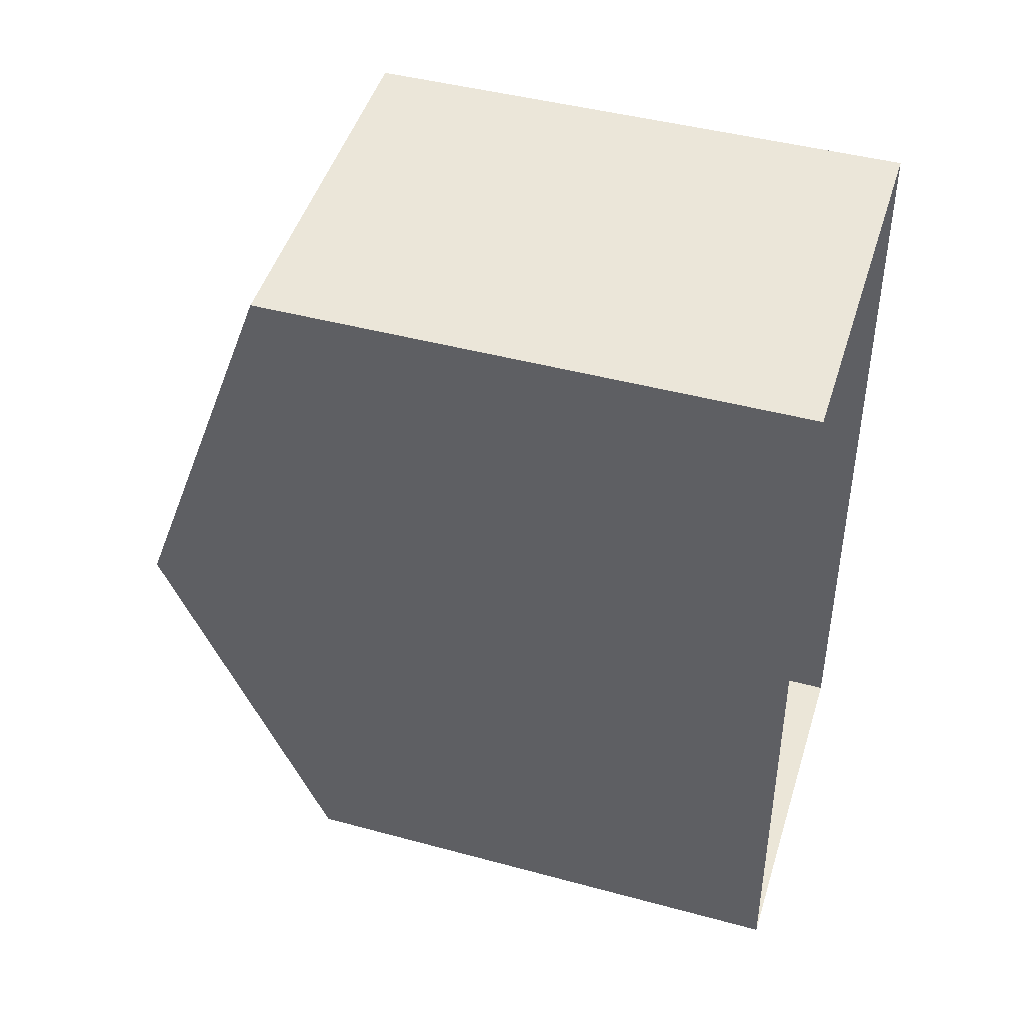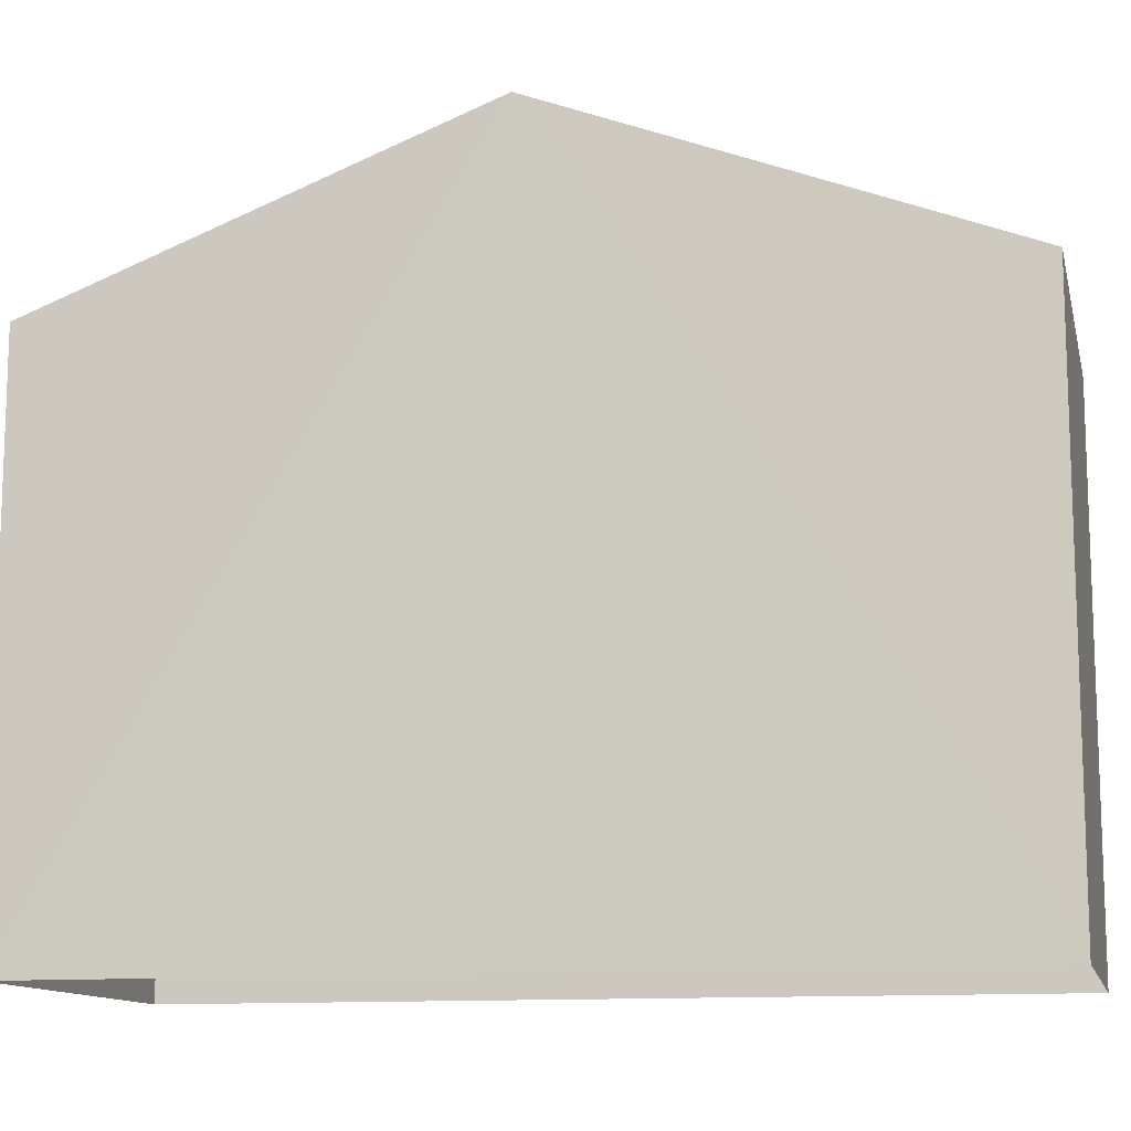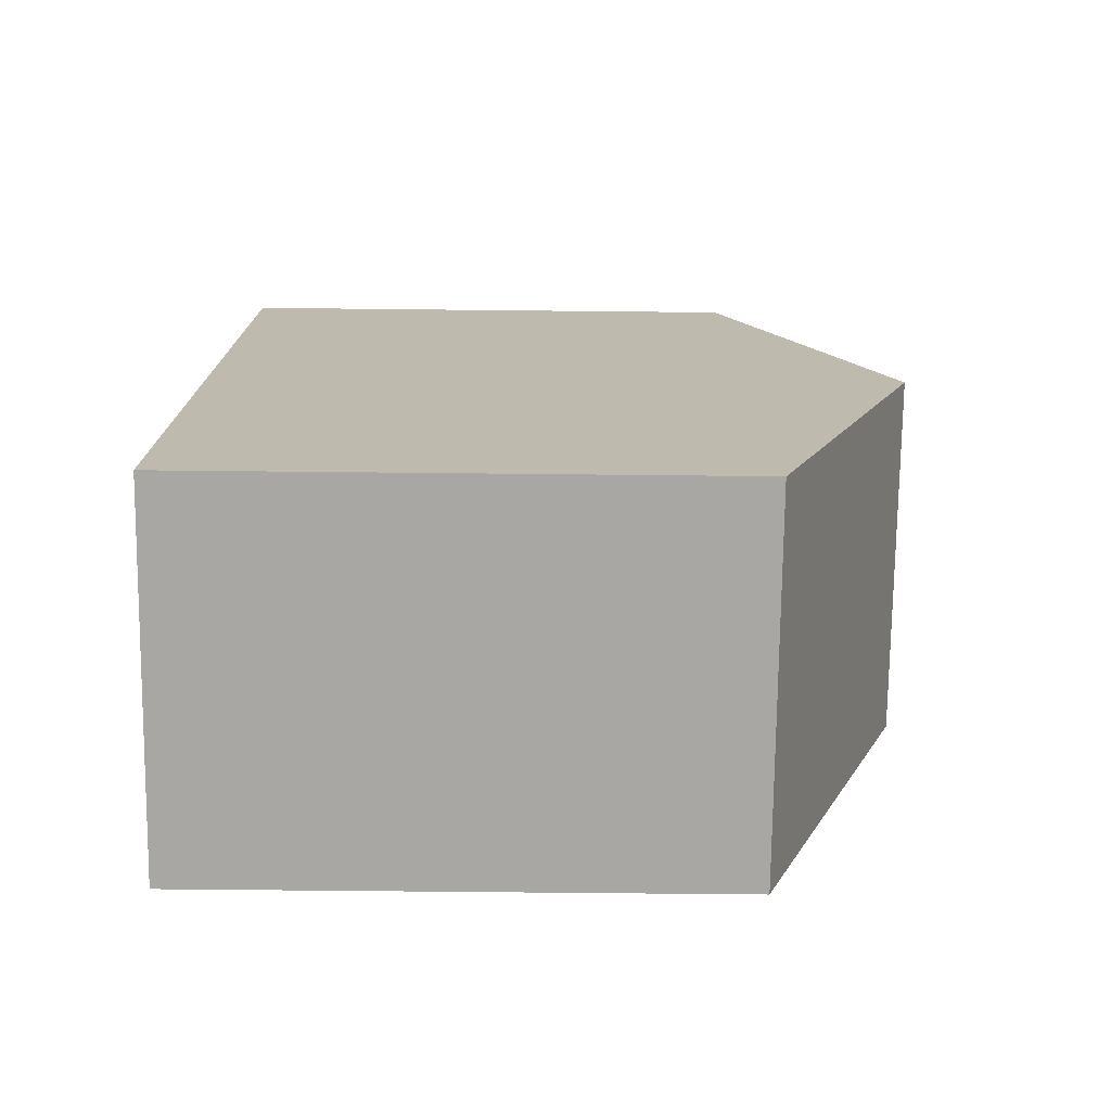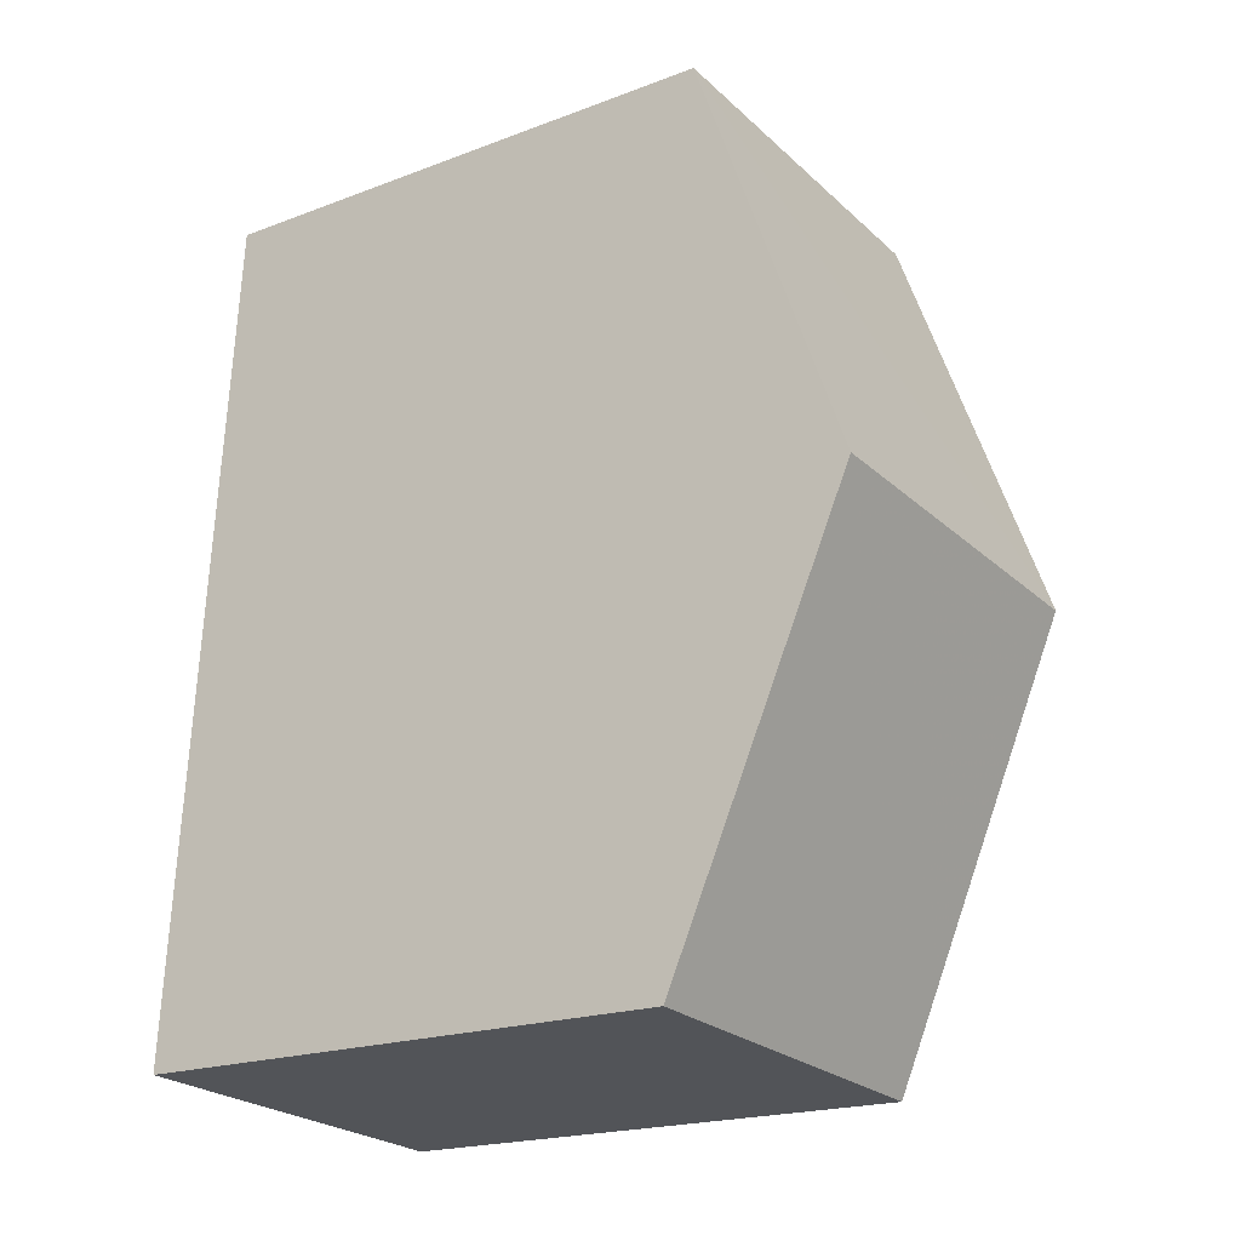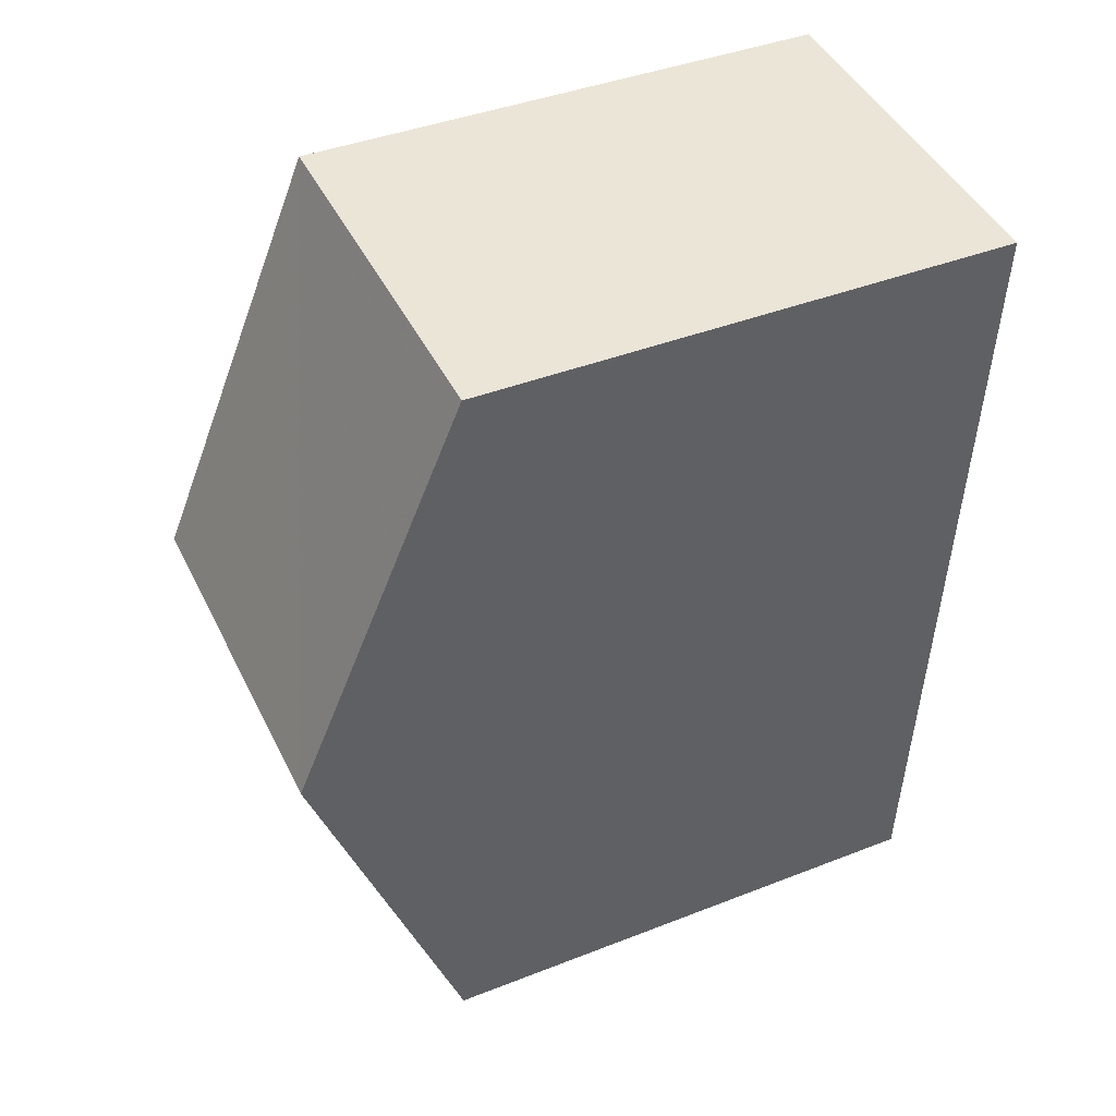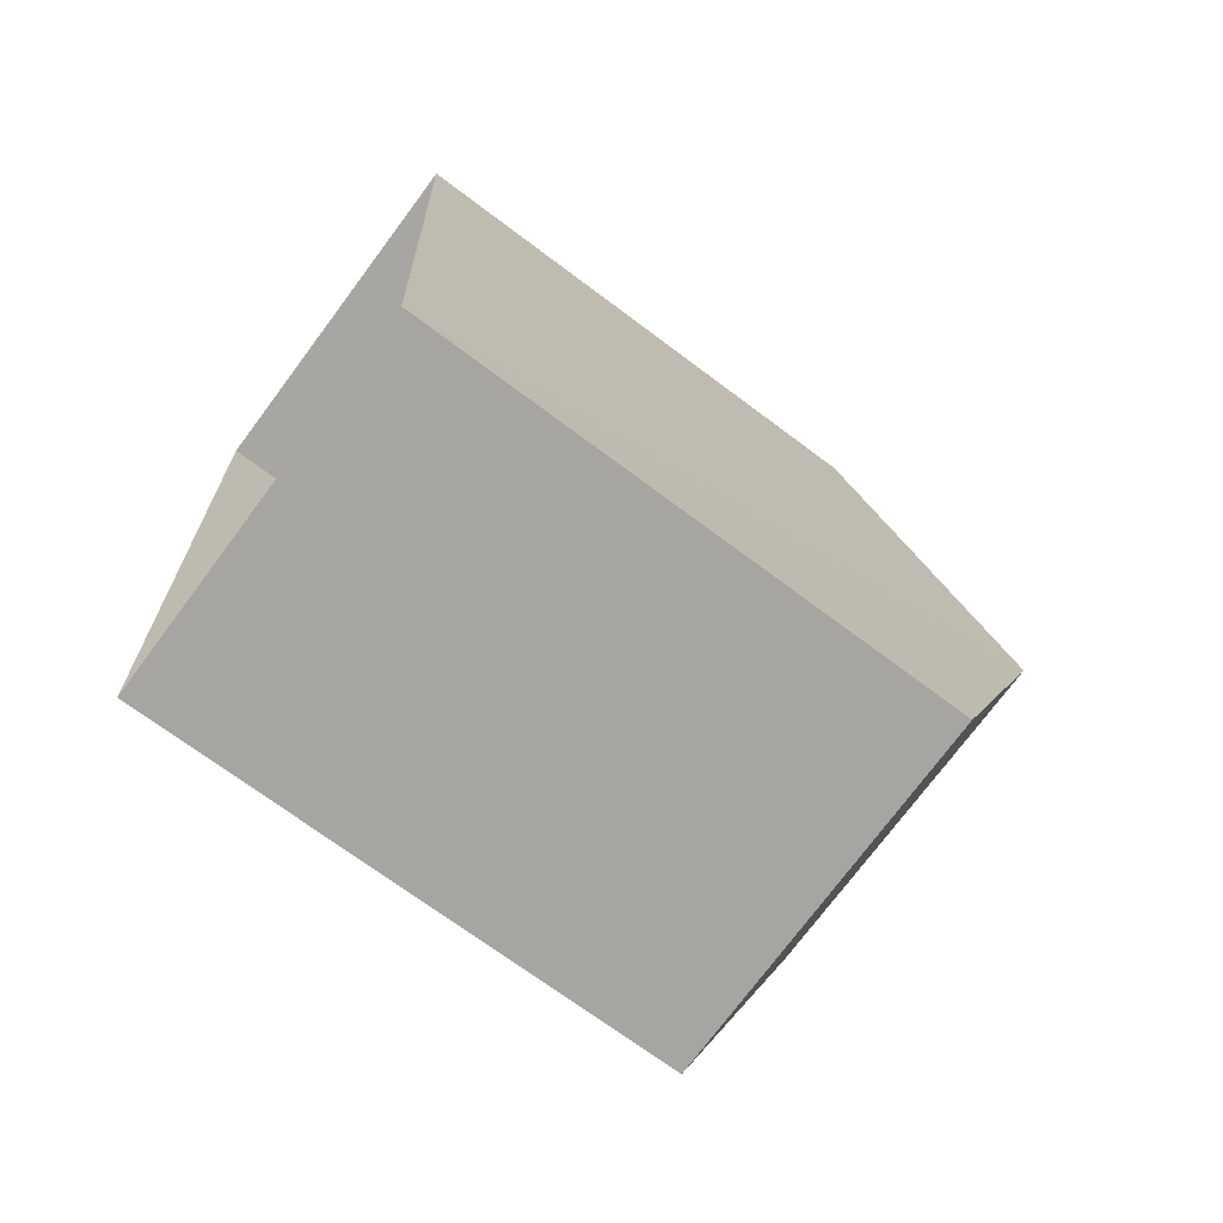
<metadata>
{"format":"obj","ext":"obj","renderer":"f3d","projection":"perspective","resolution":1024,"background":"white","views":[{"elev":44.6,"azim":107.4,"up":"+Y"},{"elev":-12.0,"azim":-80.8,"up":"+Z"},{"elev":-70.9,"azim":-90.7,"up":"+Y"},{"elev":-19.9,"azim":-55.1,"up":"+Y"},{"elev":41.5,"azim":64.6,"up":"+Y"},{"elev":-70.7,"azim":-126.9,"up":"+Y"}]}
</metadata>
<code>
v -3.74e+05 -1.044e+05 23.95
v -3.74e+05 -1.044e+05 23.95
v -3.74e+05 -1.044e+05 23.95
v -3.74e+05 -1.044e+05 23.95
v -3.74e+05 -1.044e+05 32.23
v -3.74e+05 -1.044e+05 30.31
v -3.74e+05 -1.044e+05 32.23
v -3.74e+05 -1.044e+05 30.31
v -3.74e+05 -1.044e+05 30.31
v -3.74e+05 -1.044e+05 30.31
f 1 2 3
f 1 4 2
f 5 6 7
f 5 8 6
f 7 9 5
f 7 10 9
f 6 3 7
f 3 2 7
f 2 10 7
f 6 1 3
f 6 8 1
f 10 2 4
f 9 10 4
f 9 4 5
f 4 1 5
f 1 8 5

</code>
